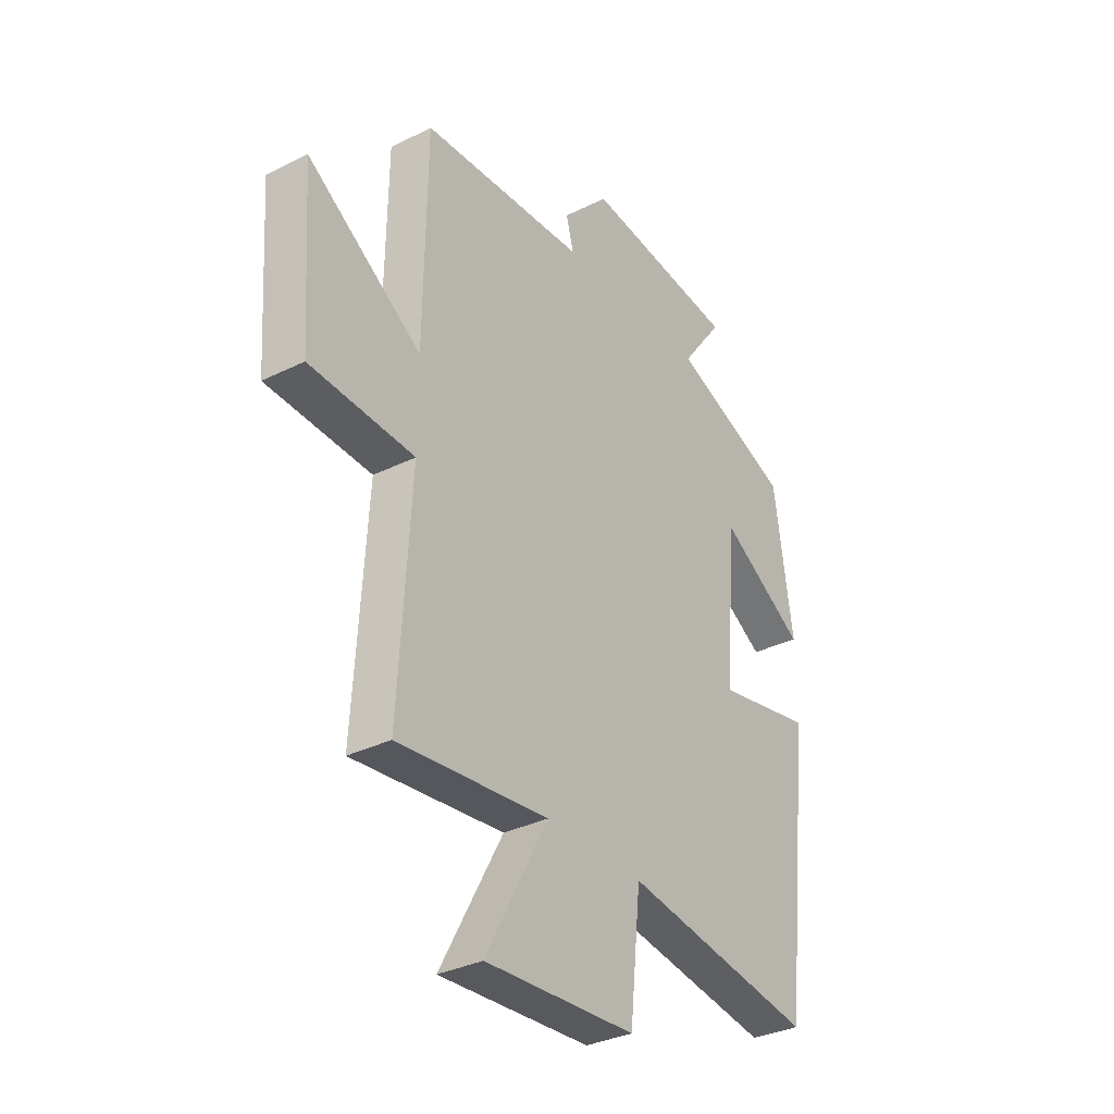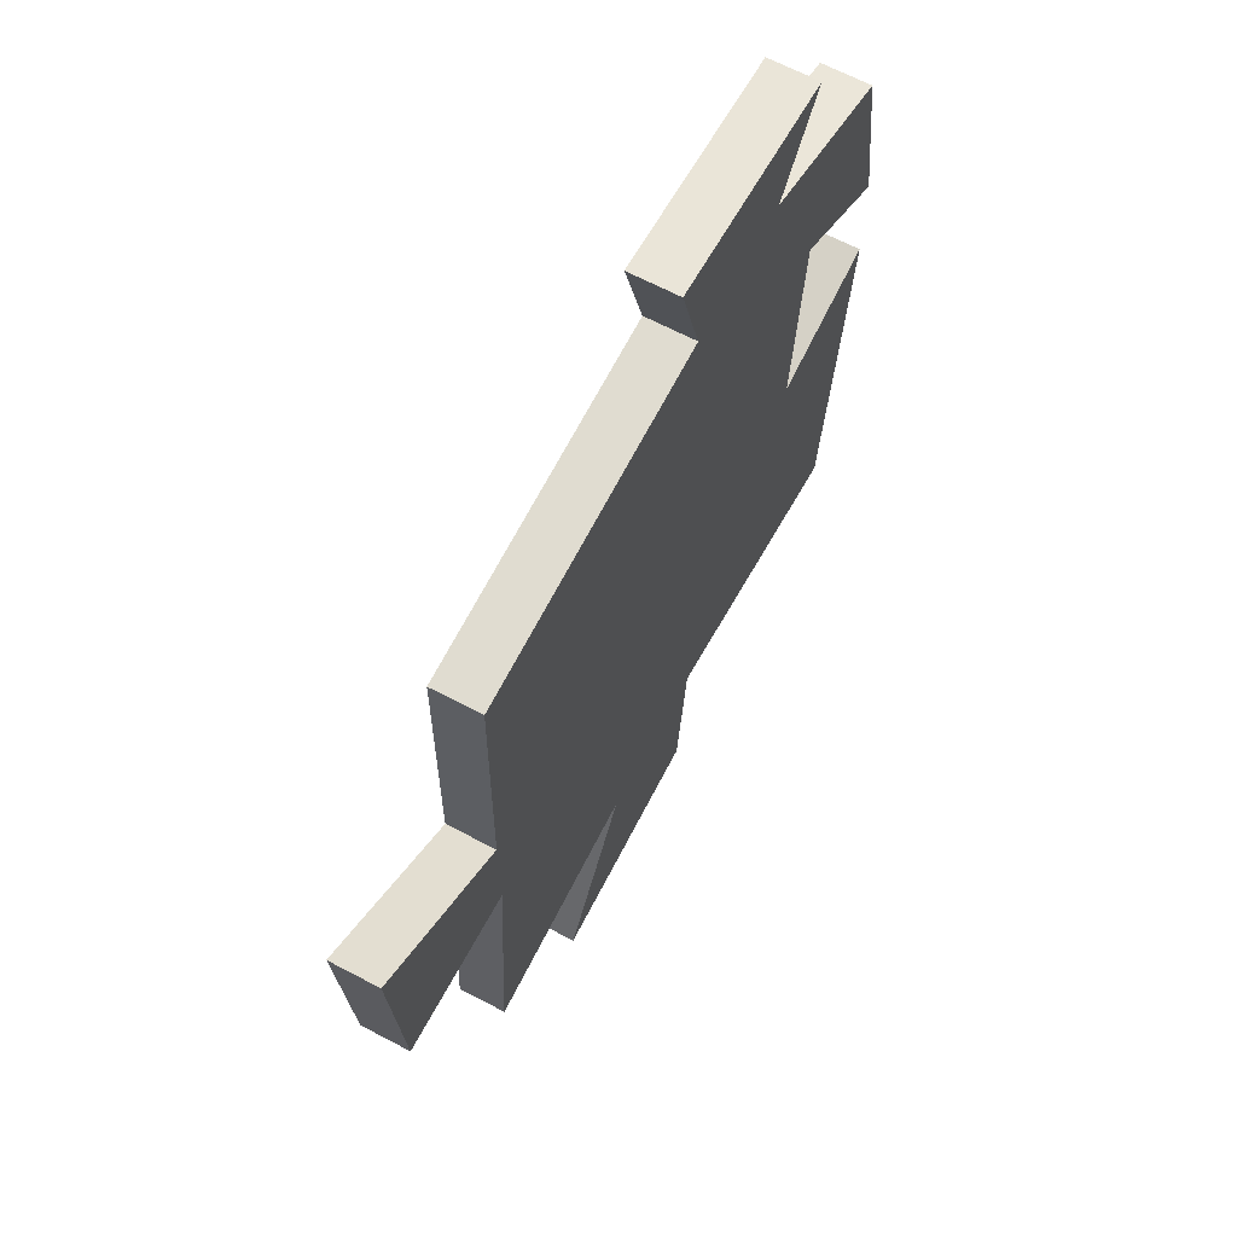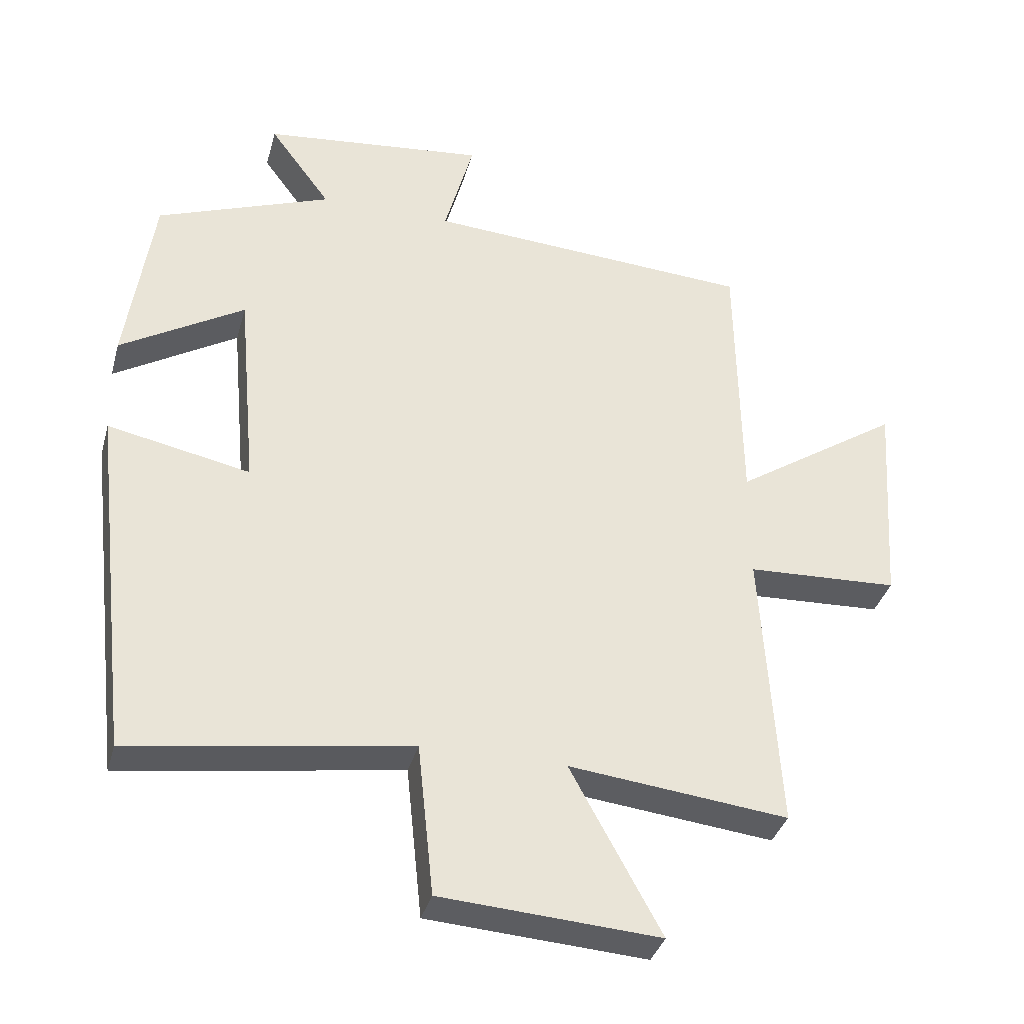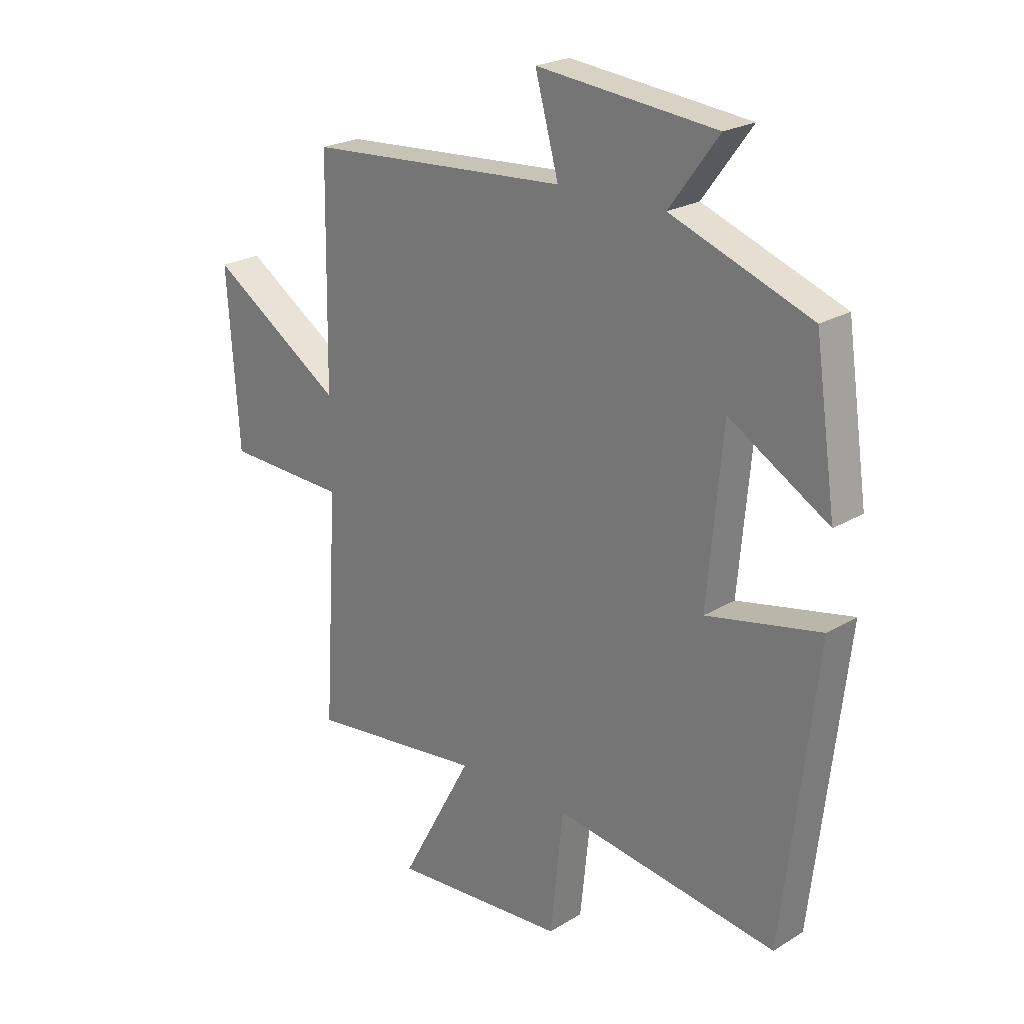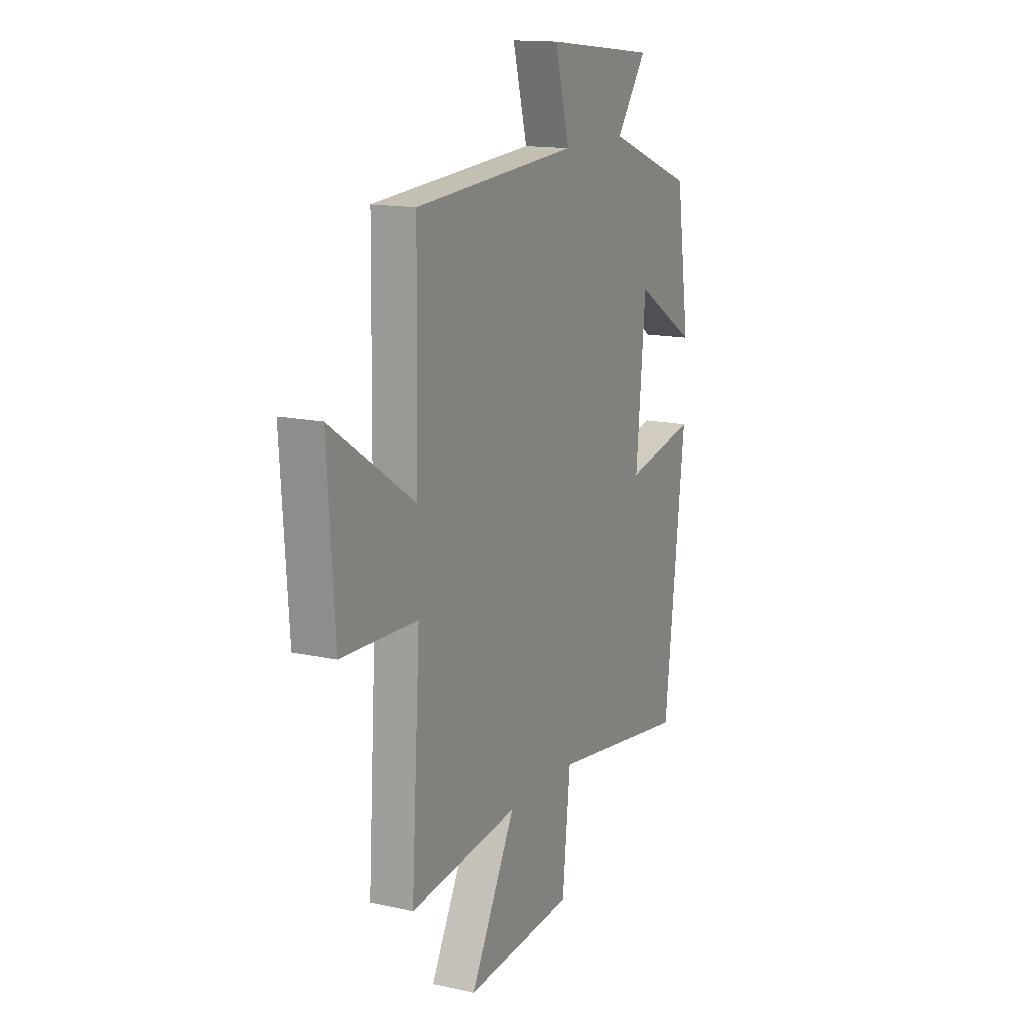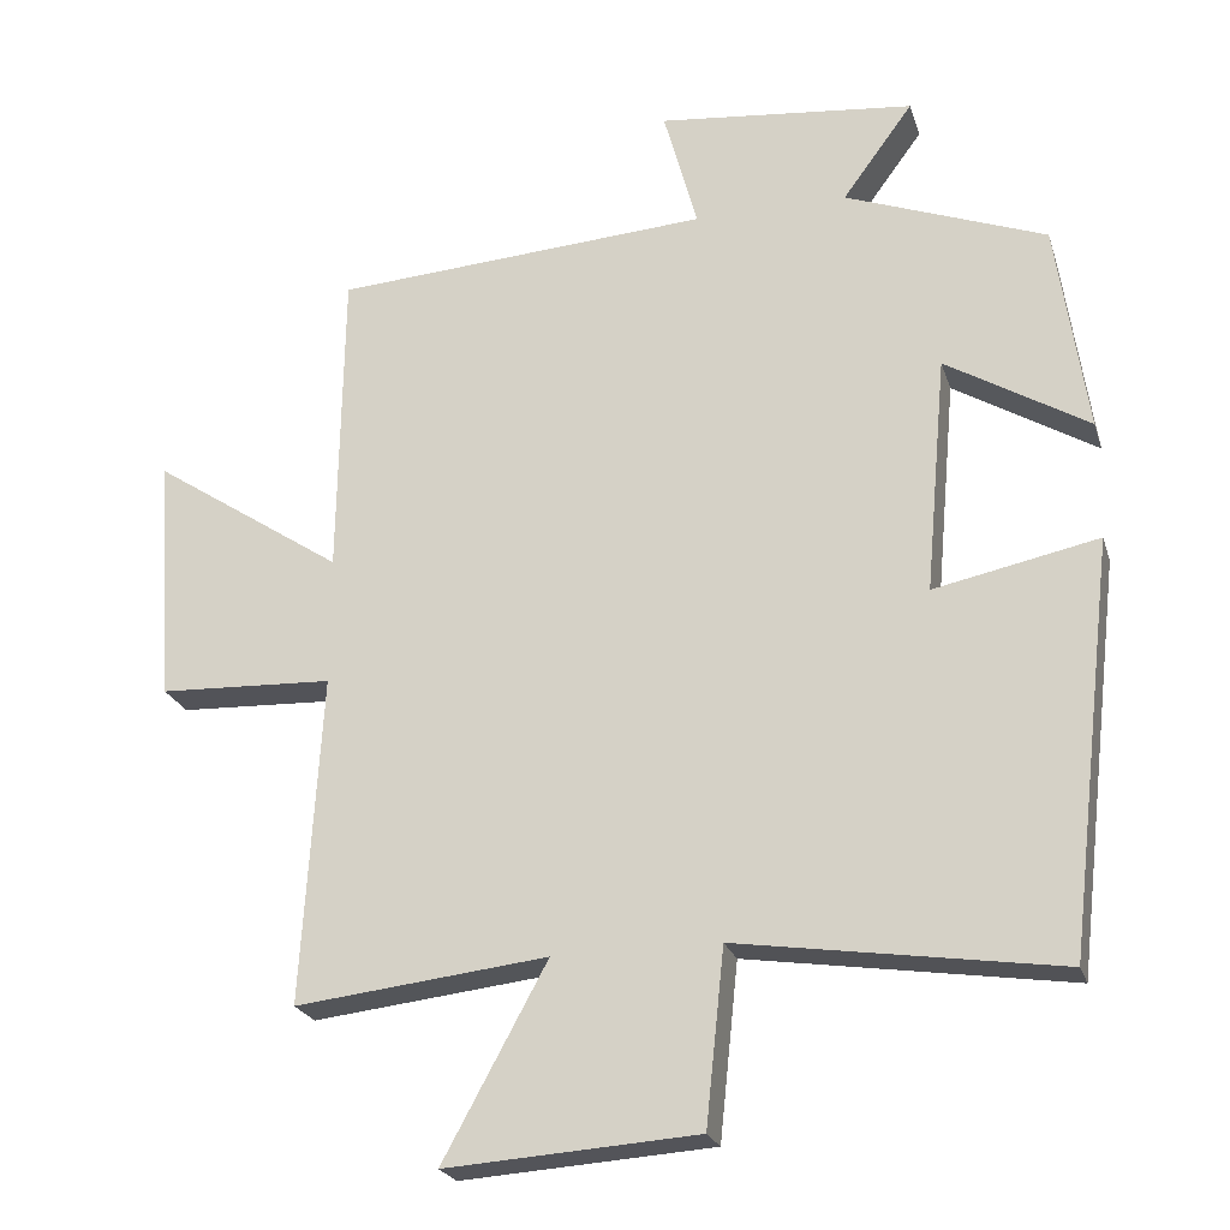
<metadata>
{"format":"obj","ext":"obj","renderer":"f3d","projection":"perspective","resolution":1024,"background":"white","views":[{"elev":-33.4,"azim":-55.8,"up":"+Z"},{"elev":65.8,"azim":-62.1,"up":"+Z"},{"elev":-36.0,"azim":165.1,"up":"+Z"},{"elev":22.8,"azim":44.0,"up":"+Z"},{"elev":14.7,"azim":-64.4,"up":"+Z"},{"elev":-23.2,"azim":15.7,"up":"+Z"}]}
</metadata>
<code>
v 0.438 0.07 -0.563
v 0.019 0.07 -0.5
v -0.005 0.07 -0.728
v -0.333 0.07 -0.75
v -0.197 0.07 -0.5
v -0.526 0.07 -0.537
v -0.5 0.07 -0.108
v -0.728 0.07 -0.098
v -0.75 0.07 0.226
v -0.5 0.07 0.06
v -0.494 0.07 0.468
v -0.002 0.07 0.5
v -0.046 0.07 0.661
v 0.29 0.07 0.625
v 0.198 0.07 0.5
v 0.46 0.07 0.401
v 0.5 0.07 0.125
v 0.314 0.07 0.237
v 0.286 0.07 -0.073
v 0.5 0.07 -0.029
v 0.438 0 -0.563
v 0.019 0 -0.5
v -0.005 0 -0.728
v -0.333 0 -0.75
v -0.197 0 -0.5
v -0.526 0 -0.537
v -0.5 0 -0.108
v -0.728 0 -0.098
v -0.75 0 0.226
v -0.5 0 0.06
v -0.494 0 0.468
v -0.002 0 0.5
v -0.046 0 0.661
v 0.29 0 0.625
v 0.198 0 0.5
v 0.46 0 0.401
v 0.5 0 0.125
v 0.314 0 0.237
v 0.286 0 -0.073
v 0.5 0 -0.029
f 19 20 1 2
f 18 19 2
f 15 16 17 18
f 15 18 2
f 12 13 14 15
f 12 15 2
f 11 12 2
f 10 11 2
f 7 8 9 10
f 7 10 2 3
f 5 6 7
f 5 7 3
f 3 4 5
f 22 21 40 39
f 22 39 38
f 38 37 36 35
f 22 38 35
f 35 34 33 32
f 22 35 32
f 22 32 31
f 22 31 30
f 30 29 28 27
f 23 22 30 27
f 27 26 25
f 23 27 25
f 25 24 23
f 1 21 22 2
f 2 22 23 3
f 3 23 24 4
f 4 24 25 5
f 5 25 26 6
f 6 26 27 7
f 7 27 28 8
f 8 28 29 9
f 9 29 30 10
f 10 30 31 11
f 11 31 32 12
f 12 32 33 13
f 13 33 34 14
f 14 34 35 15
f 15 35 36 16
f 16 36 37 17
f 17 37 38 18
f 18 38 39 19
f 19 39 40 20
f 20 40 21 1

</code>
